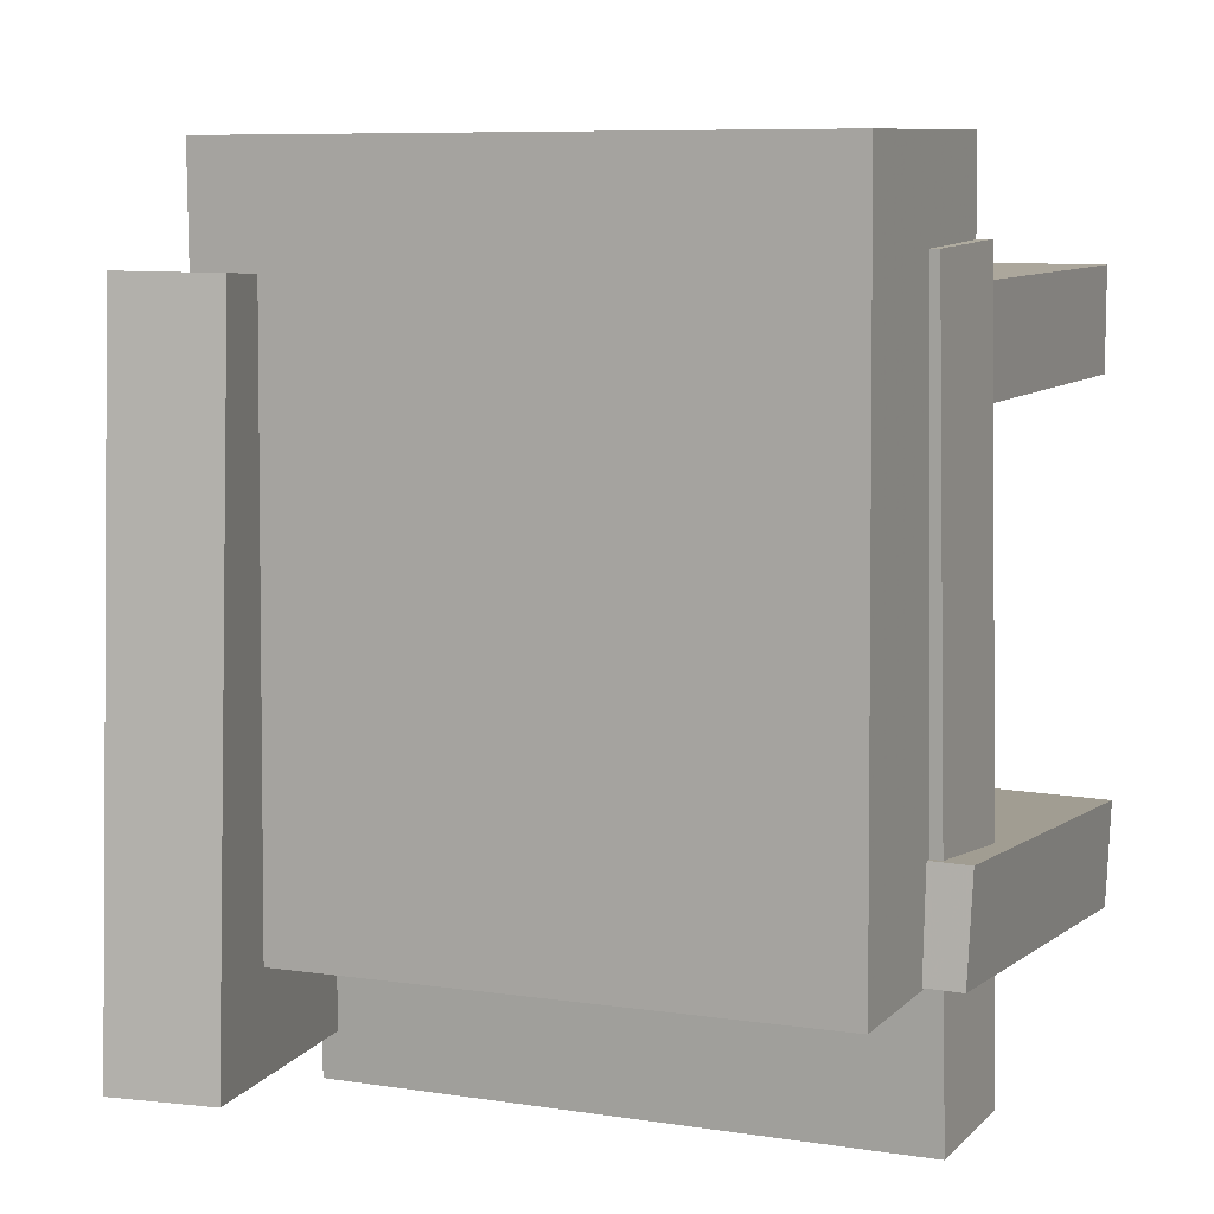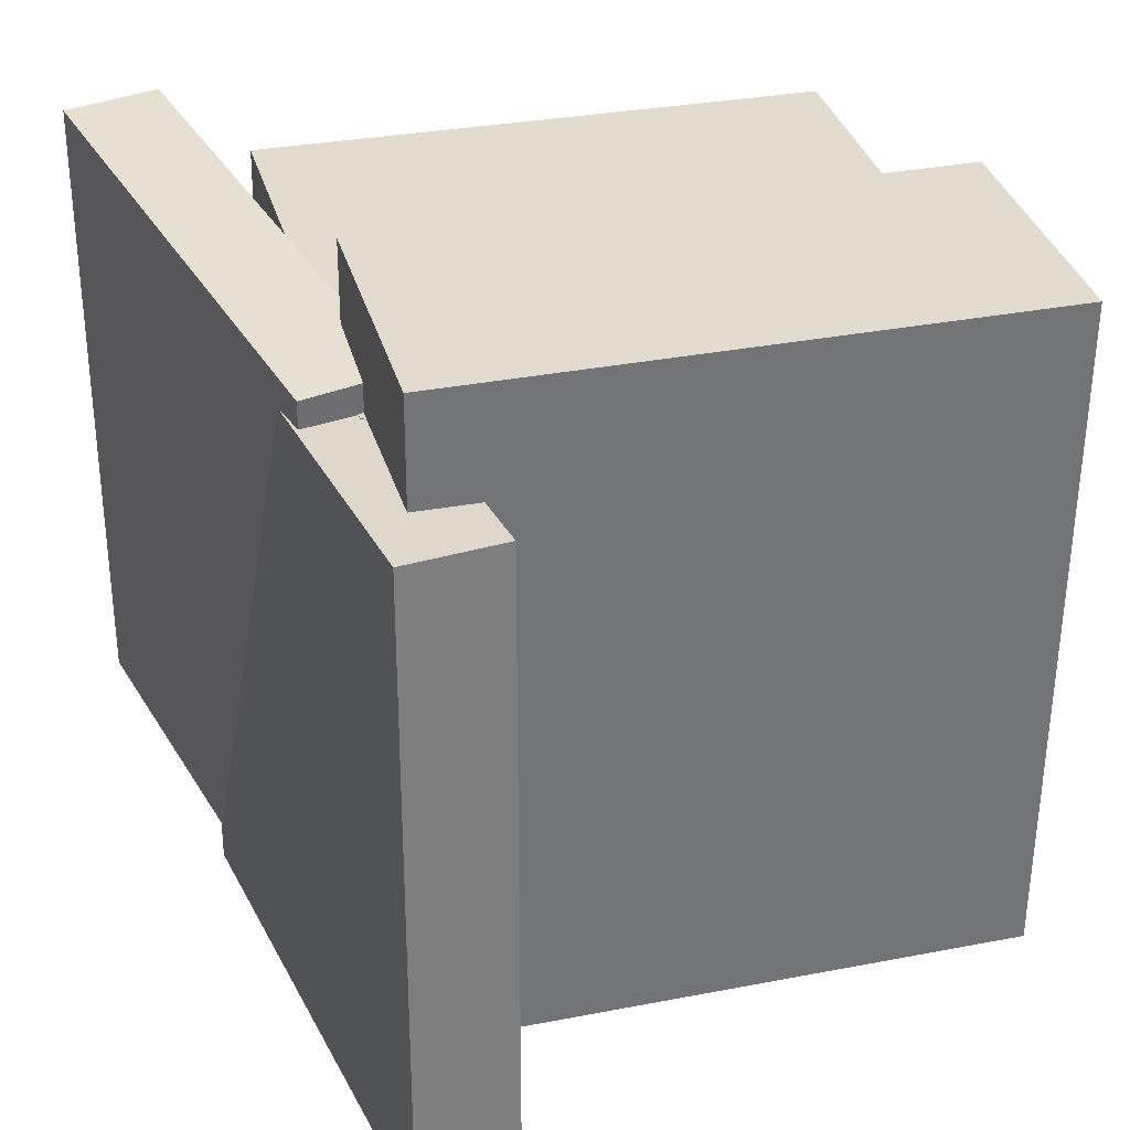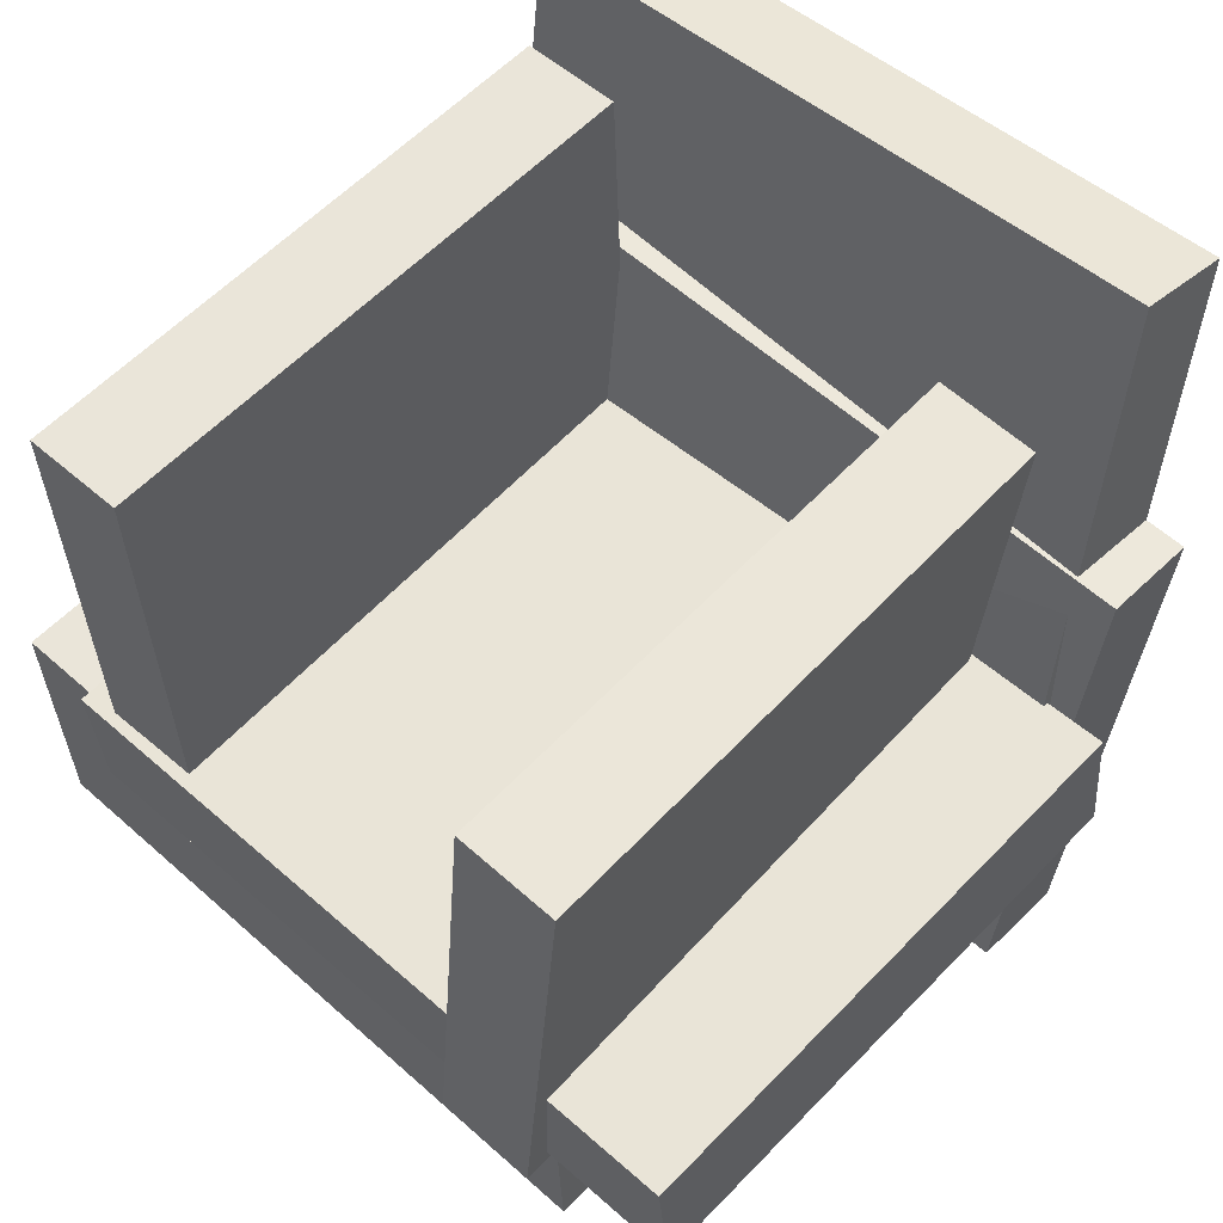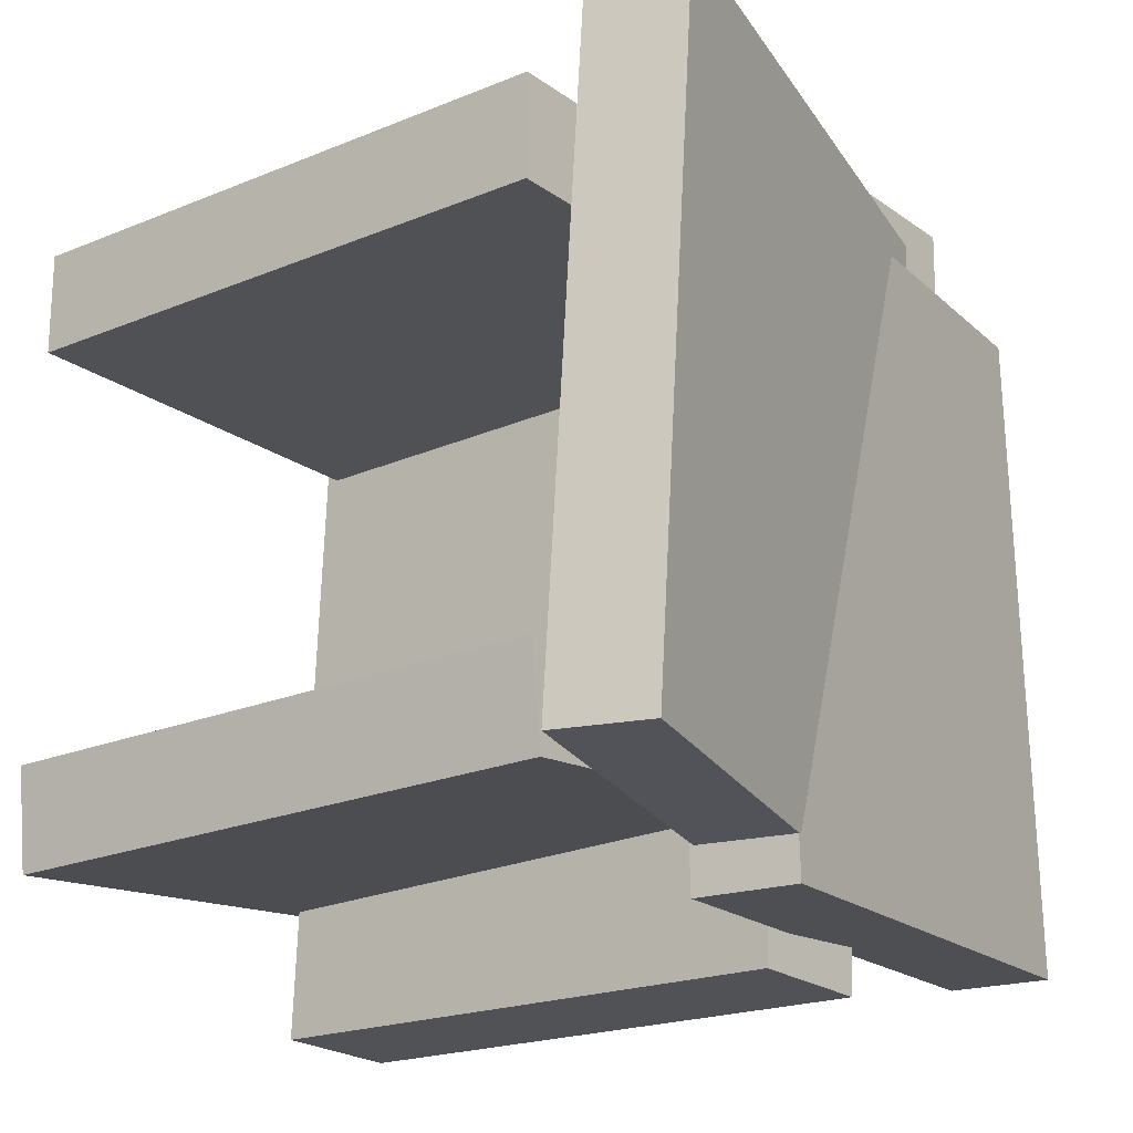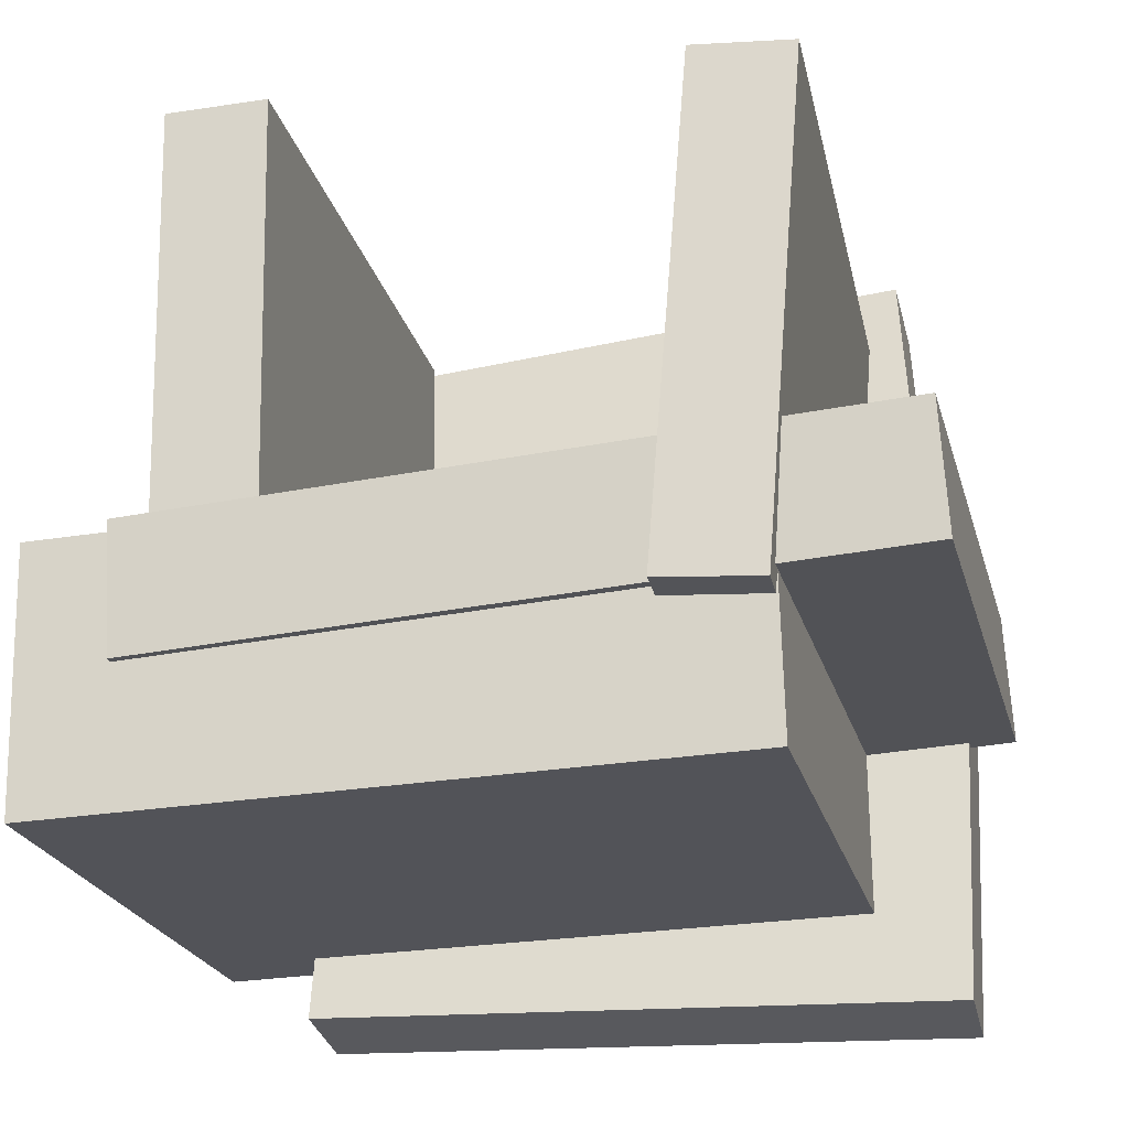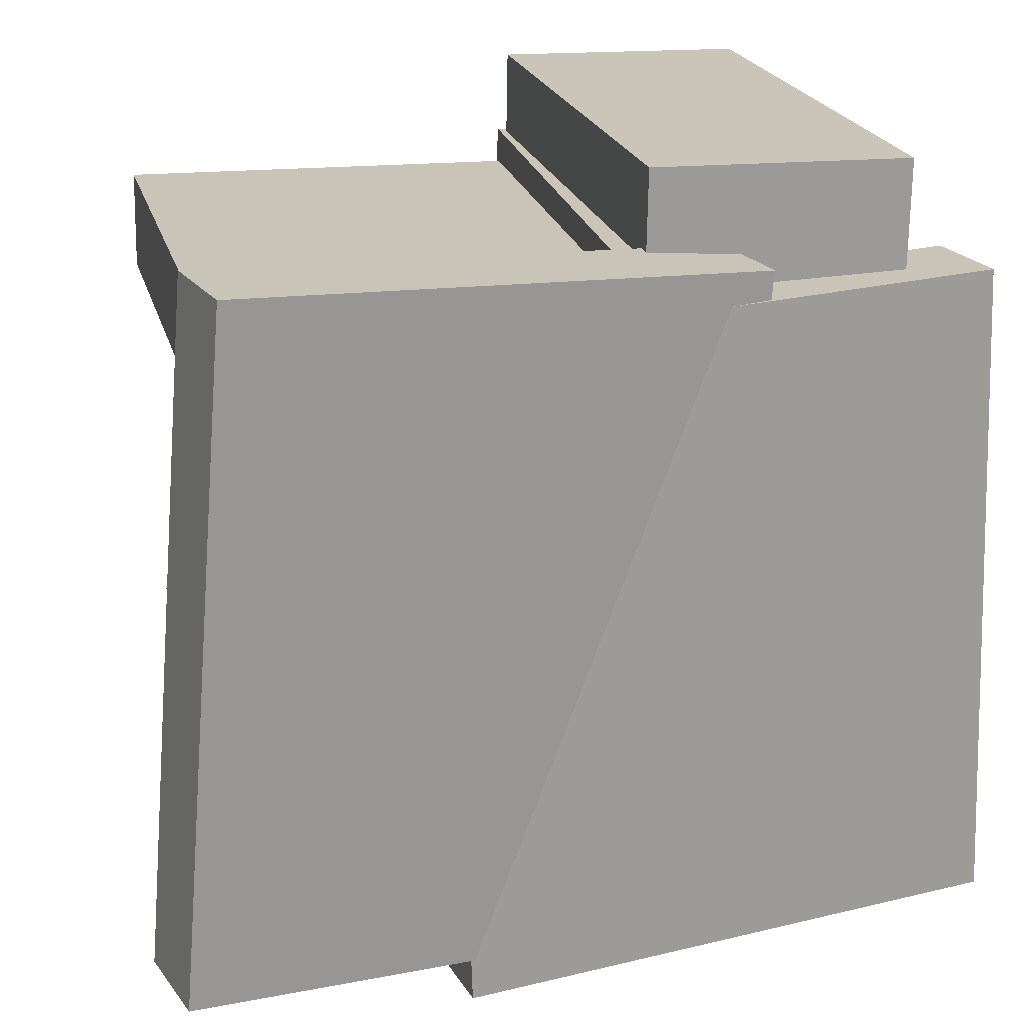
<metadata>
{"format":"obj","ext":"obj","renderer":"f3d","projection":"perspective","resolution":1024,"background":"white","views":[{"elev":7.4,"azim":21.8,"up":"+Z"},{"elev":33.2,"azim":-16.6,"up":"+Z"},{"elev":55.7,"azim":133.4,"up":"+Y"},{"elev":-19.2,"azim":-143.8,"up":"+Z"},{"elev":-24.0,"azim":103.5,"up":"+Y"},{"elev":20.5,"azim":-104.9,"up":"+Z"}]}
</metadata>
<code>
v -0.1937 0.04078 -0.3319
v 0.2763 0.01441 -0.3304
v -0.1996 -0.06545 -0.3369
v 0.2704 -0.09183 -0.3354
v -0.1972 0.01293 0.2641
v 0.2729 -0.01344 0.2656
v -0.2031 -0.0933 0.2591
v 0.2669 -0.1197 0.2606
f 1.0 7.0 5.0
f 1.0 3.0 7.0
f 1.0 4.0 3.0
f 1.0 2.0 4.0
f 3.0 8.0 7.0
f 3.0 4.0 8.0
f 5.0 7.0 8.0
f 5.0 8.0 6.0
f 1.0 5.0 6.0
f 1.0 6.0 2.0
f 2.0 6.0 8.0
f 2.0 8.0 4.0
v -0.1847 -0.118 -0.2017
v -0.189 0.3033 -0.2349
v 0.2892 -0.1143 -0.2158
v 0.2849 0.307 -0.249
v -0.1823 -0.1115 -0.119
v -0.1866 0.3098 -0.1522
v 0.2916 -0.1078 -0.1331
v 0.2873 0.3136 -0.1663
f 9.0 15.0 13.0
f 9.0 11.0 15.0
f 9.0 12.0 11.0
f 9.0 10.0 12.0
f 11.0 16.0 15.0
f 11.0 12.0 16.0
f 13.0 15.0 16.0
f 13.0 16.0 14.0
f 9.0 13.0 14.0
f 9.0 14.0 10.0
f 10.0 14.0 16.0
f 10.0 16.0 12.0
v -0.2675 0.3606 0.2981
v -0.264 0.403 -0.253
v -0.3448 0.345 0.2964
v -0.3413 0.3874 -0.2547
v -0.1789 -0.07583 0.2651
v -0.1754 -0.03345 -0.286
v -0.2563 -0.09139 0.2634
v -0.2528 -0.04902 -0.2877
f 17.0 23.0 21.0
f 17.0 19.0 23.0
f 17.0 20.0 19.0
f 17.0 18.0 20.0
f 19.0 24.0 23.0
f 19.0 20.0 24.0
f 21.0 23.0 24.0
f 21.0 24.0 22.0
f 17.0 21.0 22.0
f 17.0 22.0 18.0
f 18.0 22.0 24.0
f 18.0 24.0 20.0
v -0.1554 -0.271 0.2451
v -0.2078 0.1826 0.2315
v -0.2369 -0.2804 0.2462
v -0.2893 0.1732 0.2326
v -0.1608 -0.2879 -0.2934
v -0.2132 0.1657 -0.3071
v -0.2423 -0.2973 -0.2923
v -0.2947 0.1563 -0.306
f 25.0 31.0 29.0
f 25.0 27.0 31.0
f 25.0 28.0 27.0
f 25.0 26.0 28.0
f 27.0 32.0 31.0
f 27.0 28.0 32.0
f 29.0 31.0 32.0
f 29.0 32.0 30.0
f 25.0 29.0 30.0
f 25.0 30.0 26.0
f 26.0 30.0 32.0
f 26.0 32.0 28.0
v 0.2628 -0.01045 -0.215
v 0.2626 -0.01992 0.3363
v 0.2567 -0.2231 -0.2187
v 0.2565 -0.2325 0.3327
v -0.2062 0.003007 -0.2149
v -0.2063 -0.006459 0.3364
v -0.2123 -0.2096 -0.2186
v -0.2124 -0.2191 0.3328
f 33.0 39.0 37.0
f 33.0 35.0 39.0
f 33.0 36.0 35.0
f 33.0 34.0 36.0
f 35.0 40.0 39.0
f 35.0 36.0 40.0
f 37.0 39.0 40.0
f 37.0 40.0 38.0
f 33.0 37.0 38.0
f 33.0 38.0 34.0
f 34.0 38.0 40.0
f 34.0 40.0 36.0
v -0.2018 0.3383 0.2467
v -0.2025 0.3396 0.1639
v -0.2128 -0.08692 0.2403
v -0.2135 -0.08566 0.1575
v 0.2722 0.3262 0.2426
v 0.2715 0.3275 0.1598
v 0.2613 -0.09904 0.2362
v 0.2606 -0.09777 0.1534
f 41.0 47.0 45.0
f 41.0 43.0 47.0
f 41.0 44.0 43.0
f 41.0 42.0 44.0
f 43.0 48.0 47.0
f 43.0 44.0 48.0
f 45.0 47.0 48.0
f 45.0 48.0 46.0
f 41.0 45.0 46.0
f 41.0 46.0 42.0
f 42.0 46.0 48.0
f 42.0 48.0 44.0

</code>
